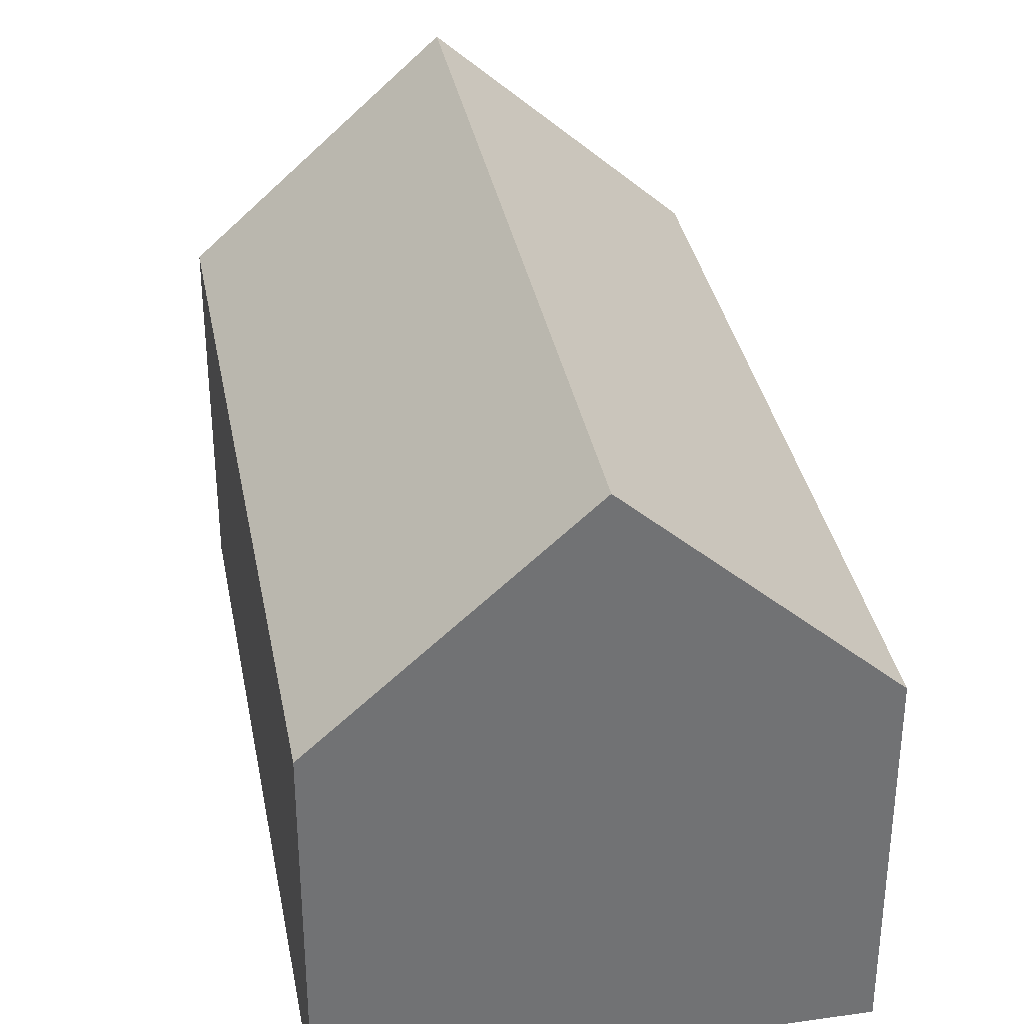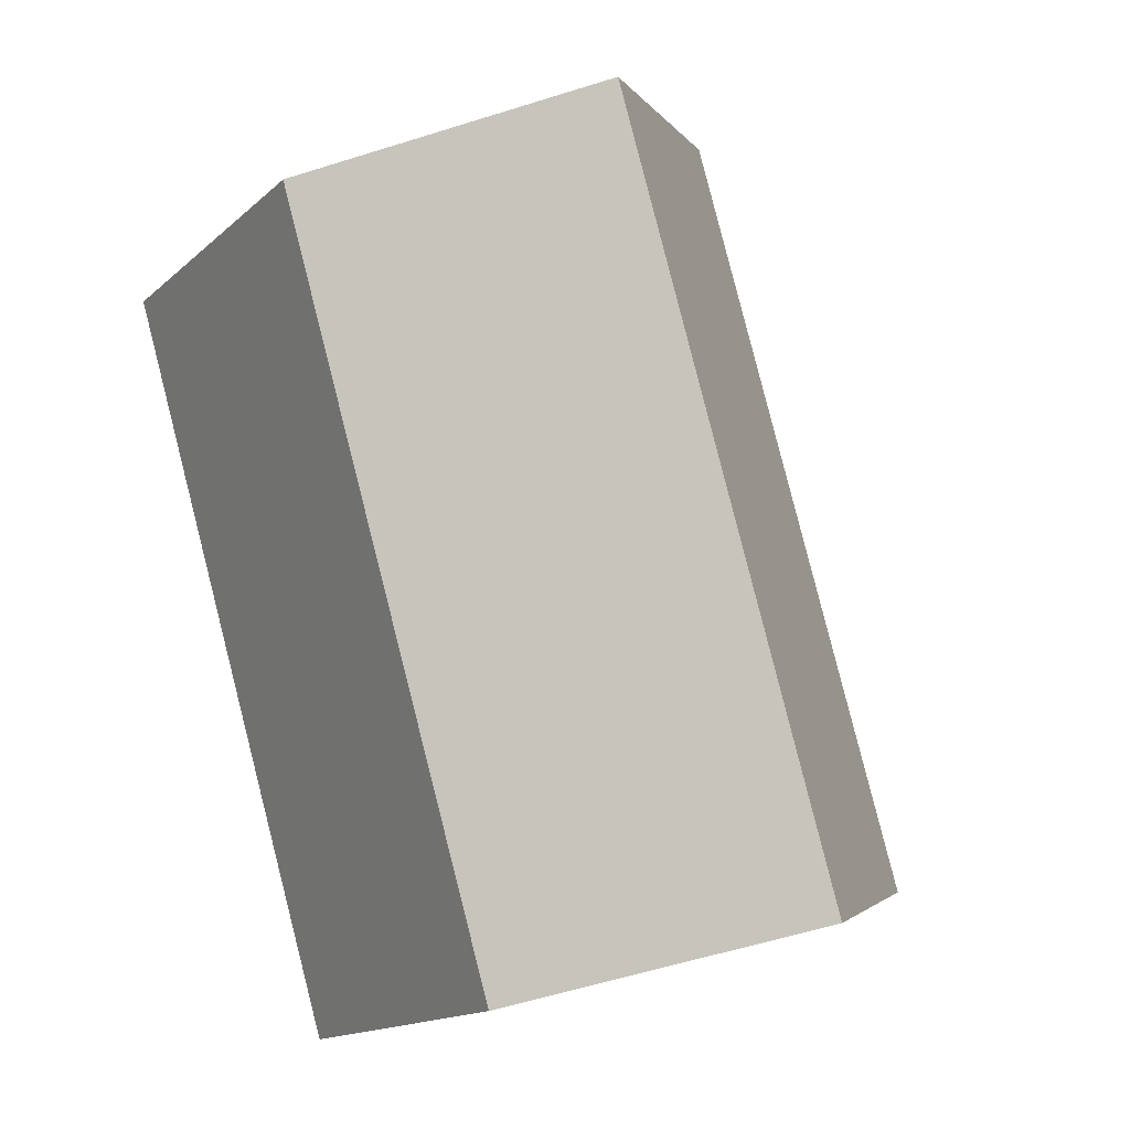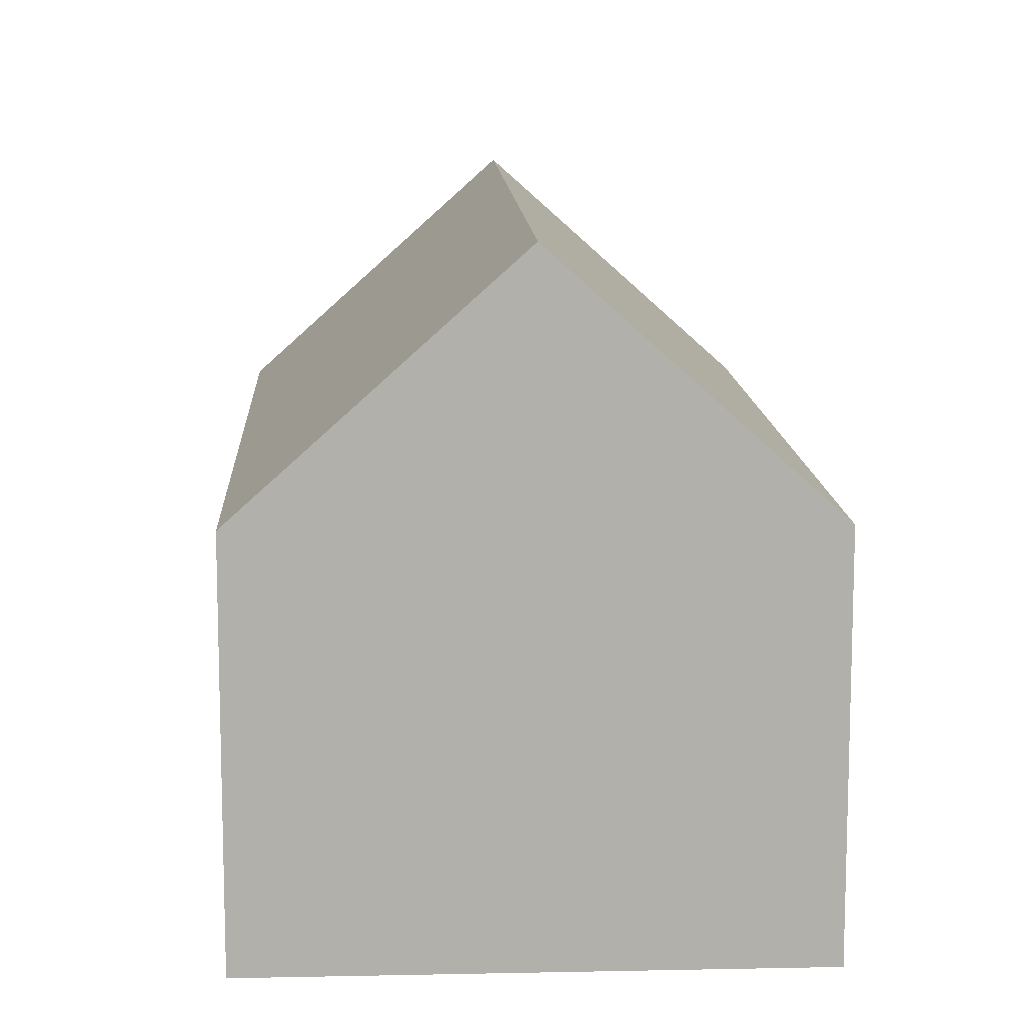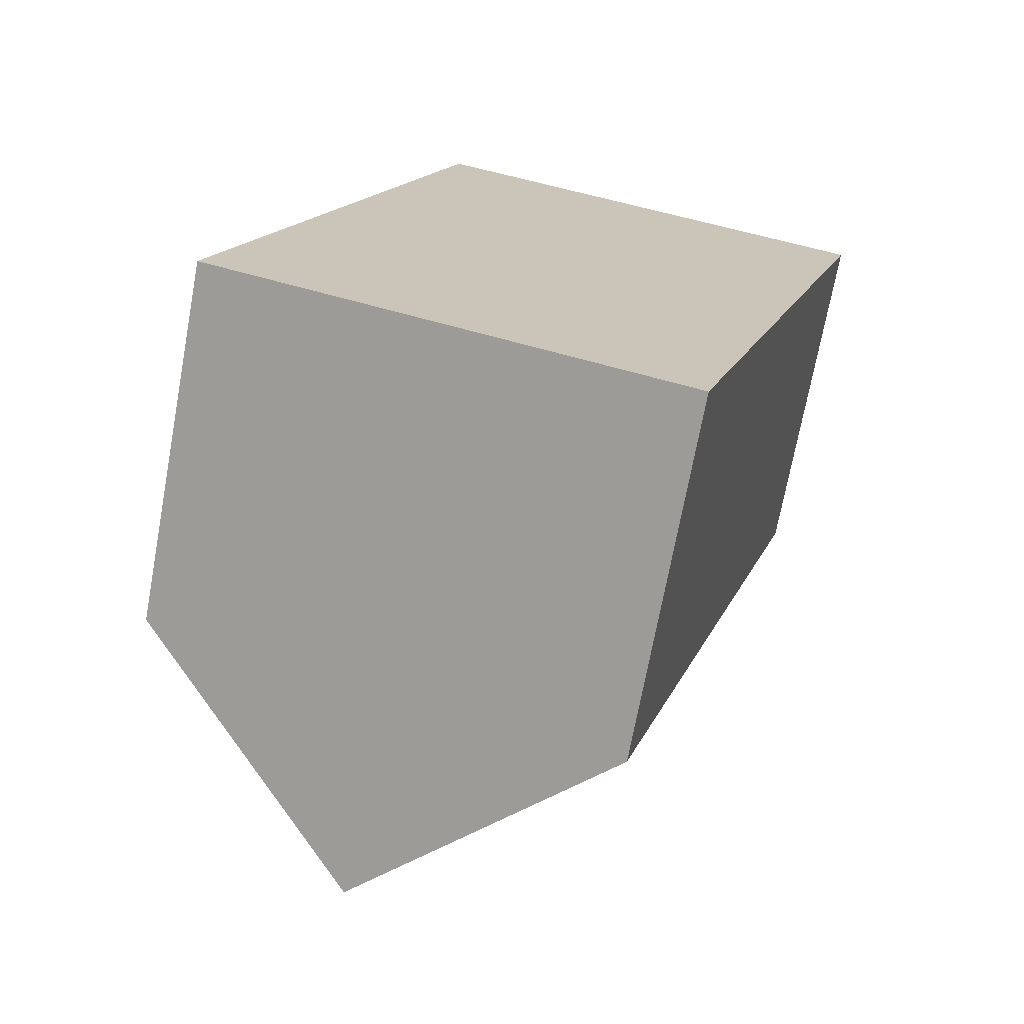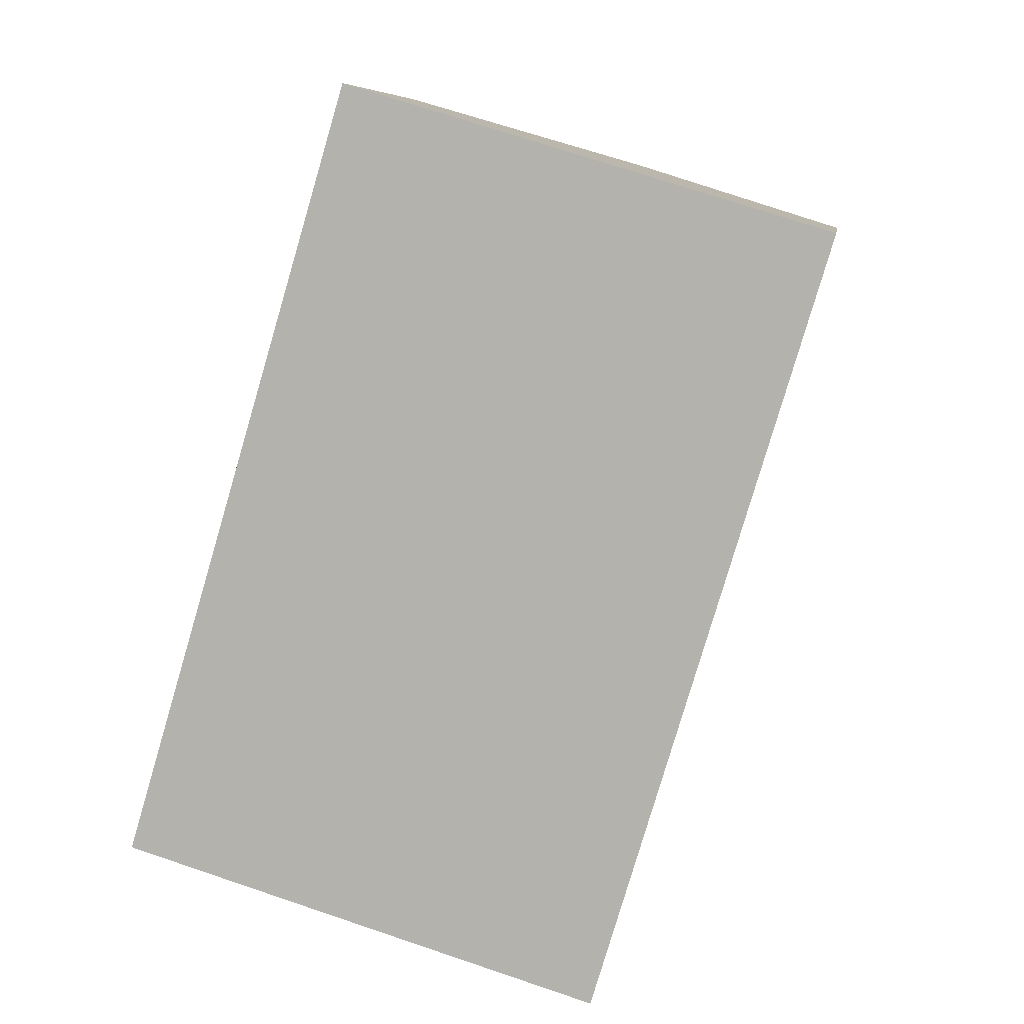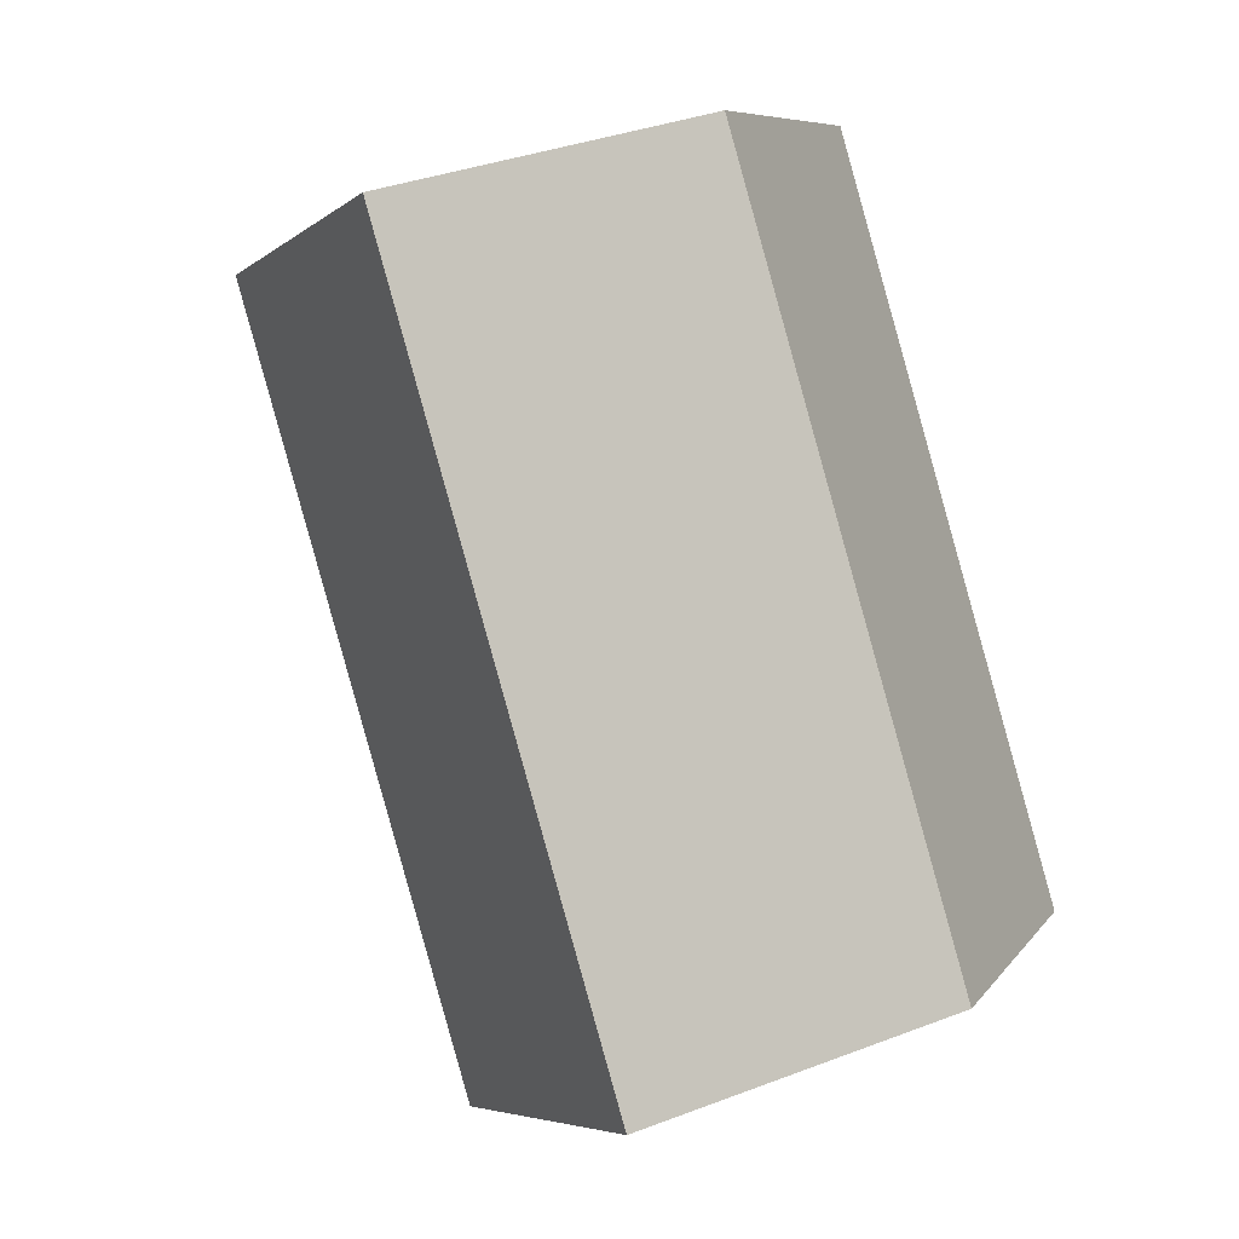
<metadata>
{"format":"obj","ext":"obj","renderer":"f3d","projection":"perspective","resolution":1024,"background":"white","views":[{"elev":35.0,"azim":6.0,"up":"+Y"},{"elev":-15.5,"azim":149.6,"up":"+Z"},{"elev":11.8,"azim":-166.2,"up":"+Y"},{"elev":-71.4,"azim":-10.5,"up":"+Z"},{"elev":8.0,"azim":8.3,"up":"+Z"},{"elev":8.1,"azim":-159.7,"up":"+Z"}]}
</metadata>
<code>
v  5.846 14.43 -1.749
v  17.34 8.965 15.46
v  11.69 8.974 -3.497
v  11.5 14.43 17.22
v  0 8.969 5.492e-16
v  5.653 8.969 18.98
v  5.653 -1.162e-15 18.98
v  17.34 -9.47e-16 15.46
v  11.5 -1.055e-15 17.22
v  11.69 2.141e-16 -3.497
v  0 0 0
v  5.846 1.071e-16 -1.749
g defaultobject
f 1 2 3
f 2 1 4
f 5 4 1
f 4 5 6
f 6 2 4
f 2 6 7
f 2 7 8
f 8 7 9
f 2 10 3
f 10 2 8
f 3 5 1
f 5 3 10
f 5 10 11
f 11 10 12
f 11 6 5
f 6 11 7
f 9 10 8
f 10 9 7
f 10 7 12
f 12 7 11

</code>
